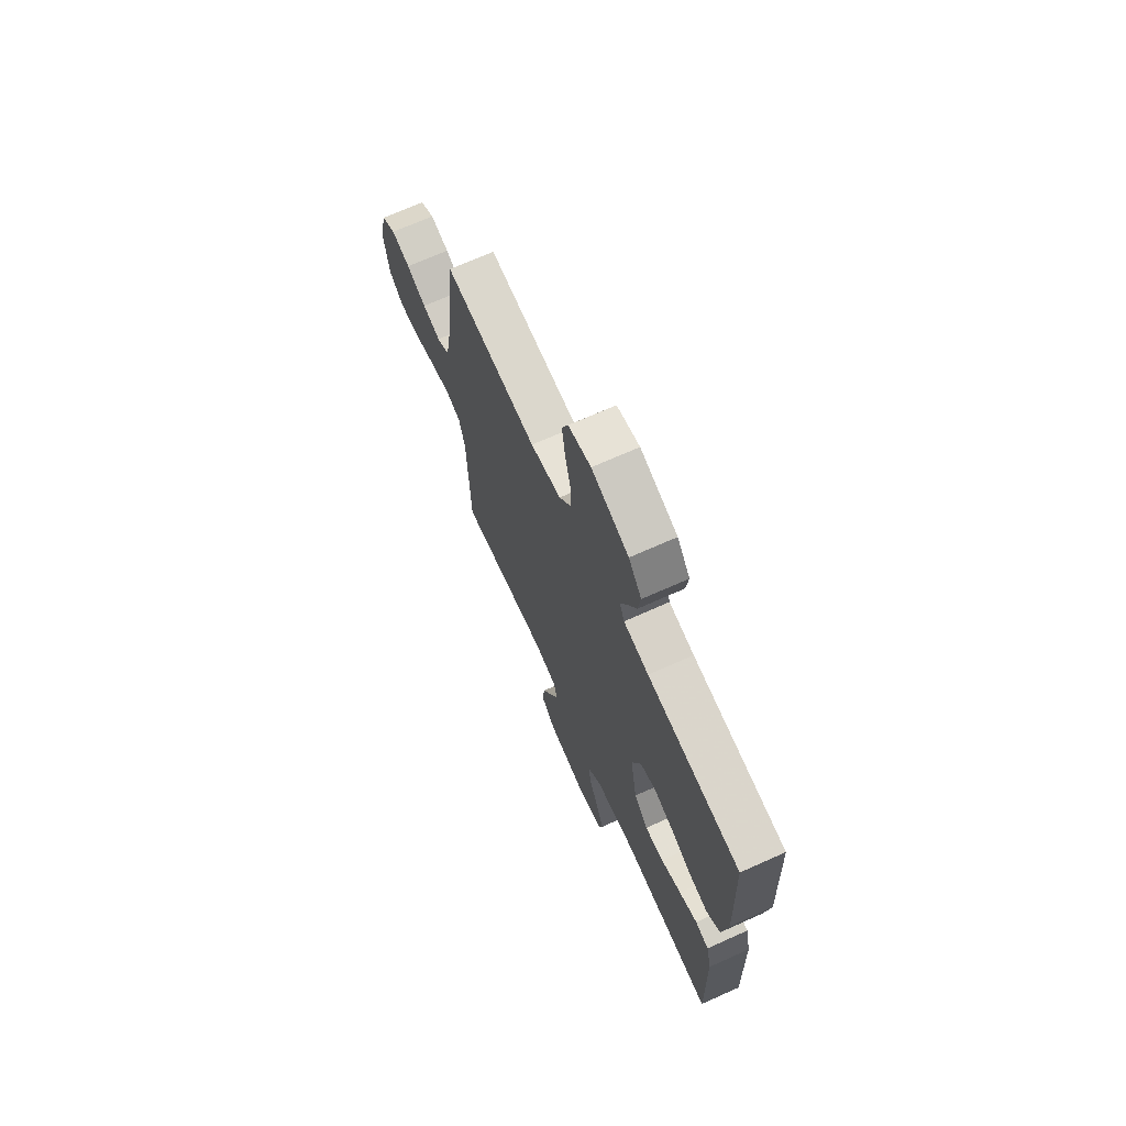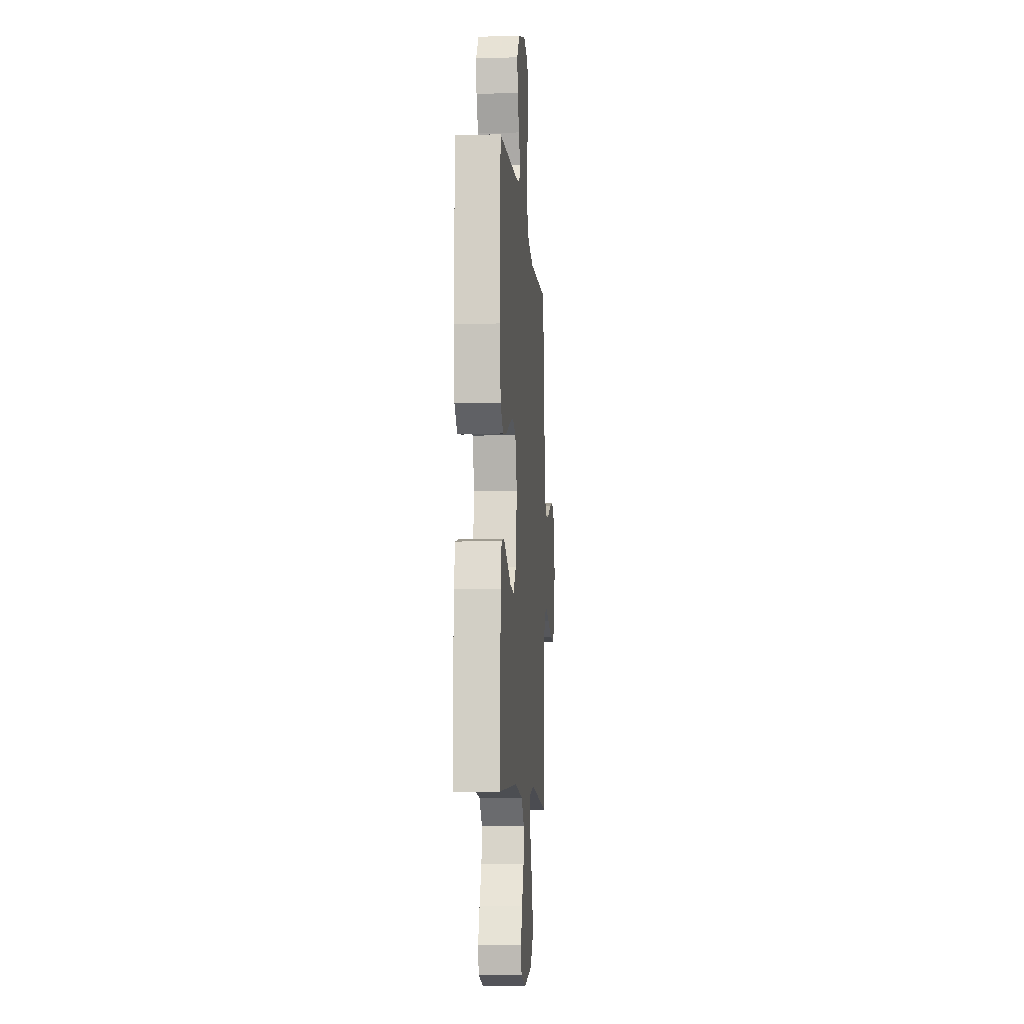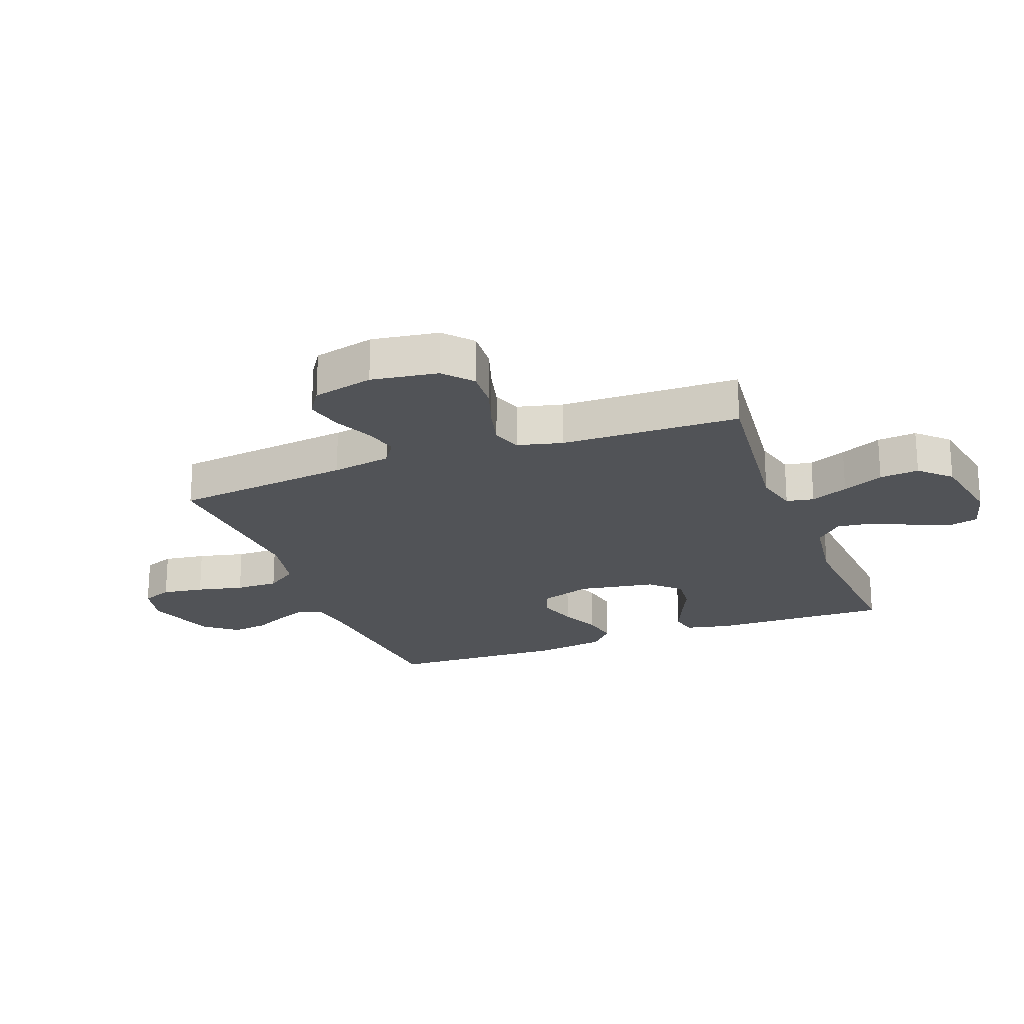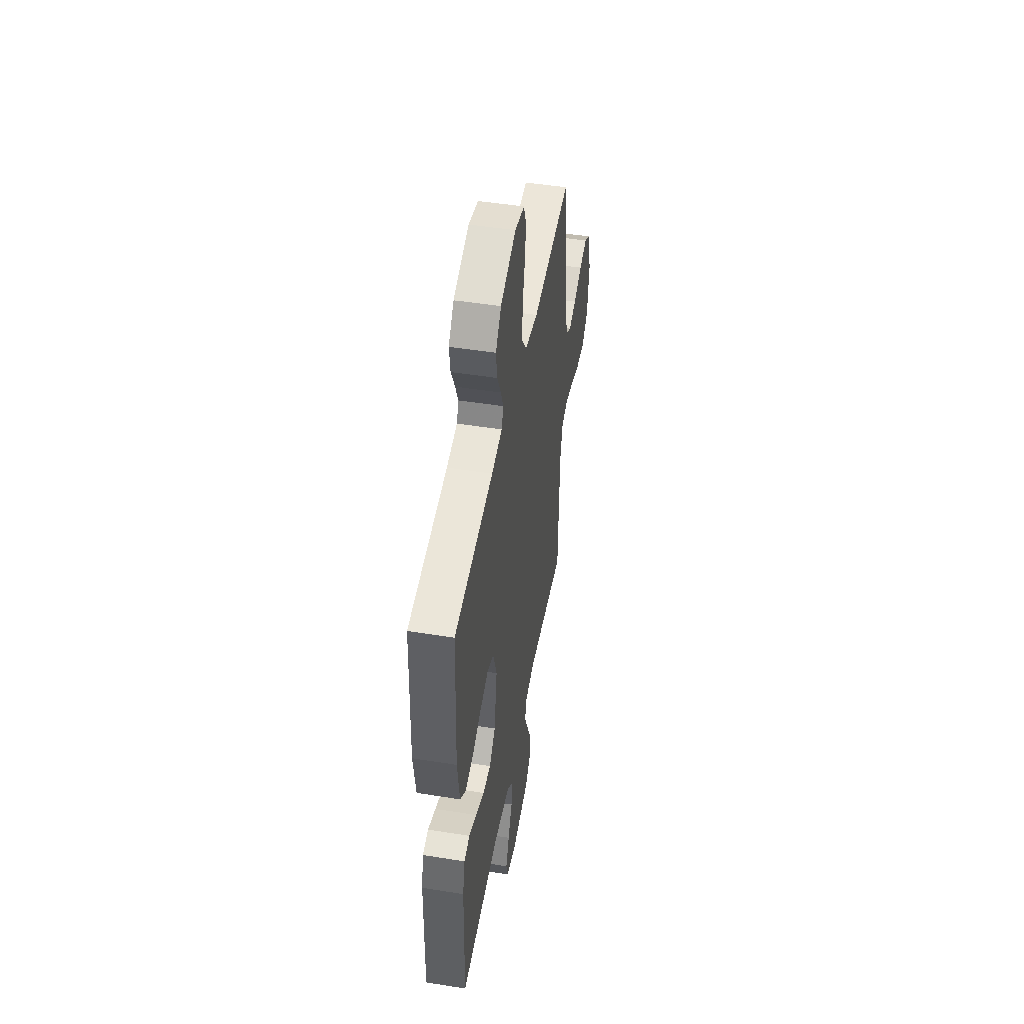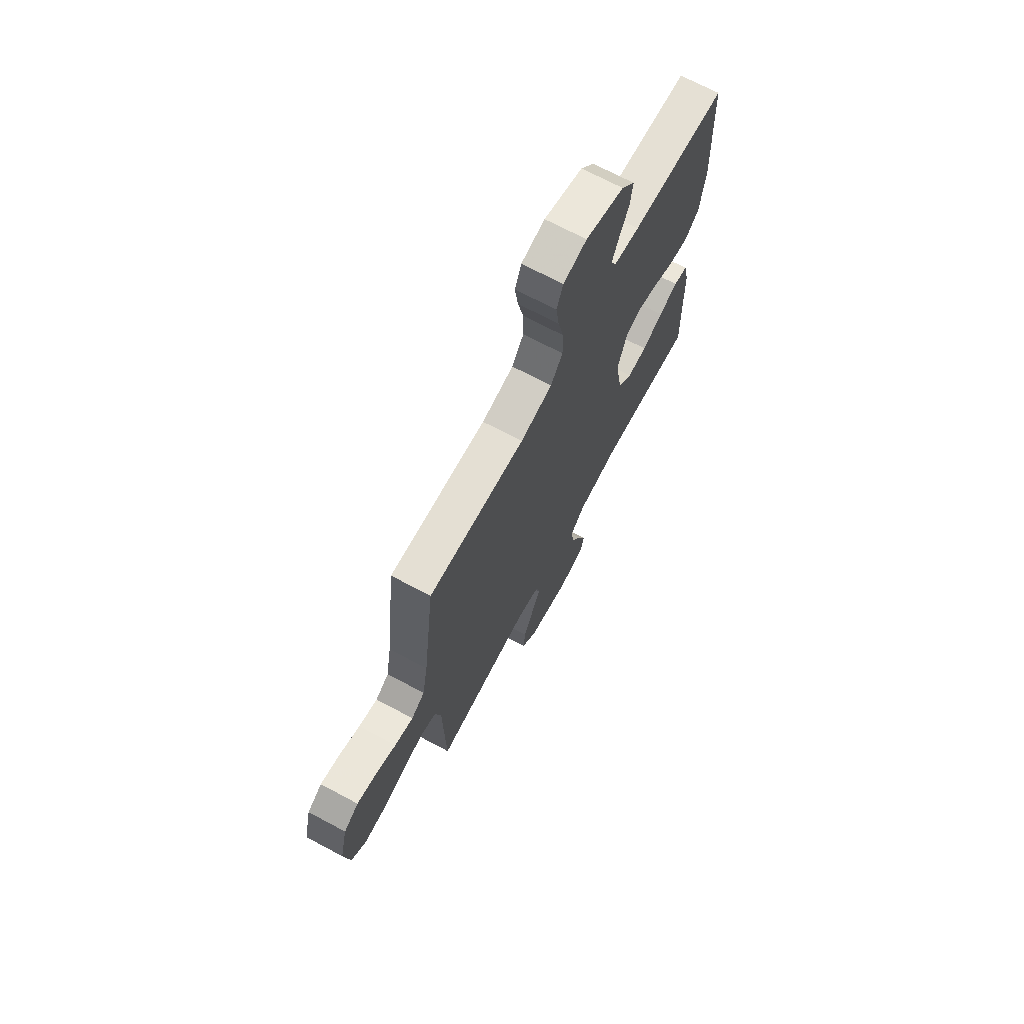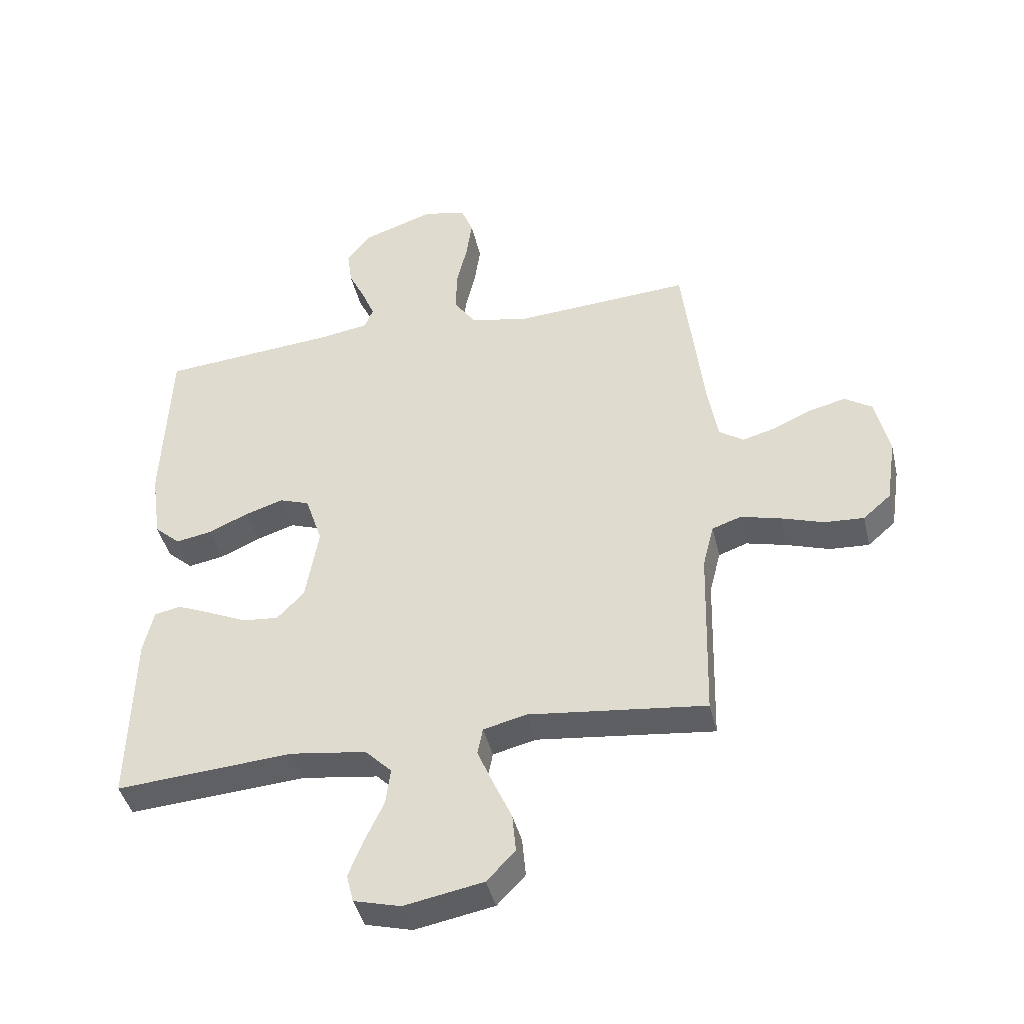
<metadata>
{"format":"obj","ext":"obj","renderer":"f3d","projection":"perspective","resolution":1024,"background":"white","views":[{"elev":70.0,"azim":-114.1,"up":"+Z"},{"elev":-8.9,"azim":-85.5,"up":"+Z"},{"elev":-21.8,"azim":110.7,"up":"+Y"},{"elev":48.7,"azim":-79.9,"up":"+Z"},{"elev":70.3,"azim":118.1,"up":"+Z"},{"elev":-42.4,"azim":13.1,"up":"+Z"}]}
</metadata>
<code>
v 0.5 0.07 -0.5
v 0.2 0.07 -0.466
v 0.127 0.07 -0.484
v 0.118 0.07 -0.53
v 0.145 0.07 -0.593
v 0.176 0.07 -0.662
v 0.182 0.07 -0.728
v 0.134 0.07 -0.778
v 0 0.07 -0.803
v -0.079 0.07 -0.782
v -0.091 0.07 -0.734
v -0.066 0.07 -0.671
v -0.034 0.07 -0.603
v -0.026 0.07 -0.541
v -0.071 0.07 -0.496
v -0.2 0.07 -0.478
v -0.5 0.07 -0.5
v -0.493 0.07 -0.2
v -0.476 0.07 -0.126
v -0.432 0.07 -0.116
v -0.373 0.07 -0.141
v -0.307 0.07 -0.171
v -0.246 0.07 -0.177
v -0.2 0.07 -0.129
v -0.178 0.07 0
v -0.207 0.07 0.087
v -0.258 0.07 0.105
v -0.323 0.07 0.084
v -0.39 0.07 0.054
v -0.451 0.07 0.043
v -0.495 0.07 0.082
v -0.512 0.07 0.2
v -0.5 0.07 0.5
v -0.2 0.07 0.526
v -0.119 0.07 0.539
v -0.104 0.07 0.575
v -0.125 0.07 0.626
v -0.154 0.07 0.686
v -0.162 0.07 0.746
v -0.12 0.07 0.8
v 0 0.07 0.841
v 0.073 0.07 0.824
v 0.093 0.07 0.773
v 0.083 0.07 0.703
v 0.065 0.07 0.625
v 0.064 0.07 0.553
v 0.101 0.07 0.5
v 0.2 0.07 0.48
v 0.5 0.07 0.5
v 0.535 0.07 0.2
v 0.552 0.07 0.1
v 0.594 0.07 0.072
v 0.652 0.07 0.088
v 0.716 0.07 0.117
v 0.777 0.07 0.132
v 0.823 0.07 0.102
v 0.847 0.07 0
v 0.83 0.07 -0.112
v 0.783 0.07 -0.153
v 0.716 0.07 -0.149
v 0.643 0.07 -0.125
v 0.576 0.07 -0.108
v 0.527 0.07 -0.125
v 0.508 0.07 -0.2
v 0.5 0 -0.5
v 0.2 0 -0.466
v 0.127 0 -0.484
v 0.118 0 -0.53
v 0.145 0 -0.593
v 0.176 0 -0.662
v 0.182 0 -0.728
v 0.134 0 -0.778
v 0 0 -0.803
v -0.079 0 -0.782
v -0.091 0 -0.734
v -0.066 0 -0.671
v -0.034 0 -0.603
v -0.026 0 -0.541
v -0.071 0 -0.496
v -0.2 0 -0.478
v -0.5 0 -0.5
v -0.493 0 -0.2
v -0.476 0 -0.126
v -0.432 0 -0.116
v -0.373 0 -0.141
v -0.307 0 -0.171
v -0.246 0 -0.177
v -0.2 0 -0.129
v -0.178 0 0
v -0.207 0 0.087
v -0.258 0 0.105
v -0.323 0 0.084
v -0.39 0 0.054
v -0.451 0 0.043
v -0.495 0 0.082
v -0.512 0 0.2
v -0.5 0 0.5
v -0.2 0 0.526
v -0.119 0 0.539
v -0.104 0 0.575
v -0.125 0 0.626
v -0.154 0 0.686
v -0.162 0 0.746
v -0.12 0 0.8
v 0 0 0.841
v 0.073 0 0.824
v 0.093 0 0.773
v 0.083 0 0.703
v 0.065 0 0.625
v 0.064 0 0.553
v 0.101 0 0.5
v 0.2 0 0.48
v 0.5 0 0.5
v 0.535 0 0.2
v 0.552 0 0.1
v 0.594 0 0.072
v 0.652 0 0.088
v 0.716 0 0.117
v 0.777 0 0.132
v 0.823 0 0.102
v 0.847 0 0
v 0.83 0 -0.112
v 0.783 0 -0.153
v 0.716 0 -0.149
v 0.643 0 -0.125
v 0.576 0 -0.108
v 0.527 0 -0.125
v 0.508 0 -0.2
f 58 59 60 61
f 58 61 62
f 57 58 62
f 56 57 62 63
f 53 54 55 56
f 52 53 56 63
f 48 49 50
f 47 48 50 51
f 42 43 44 45
f 40 41 42 45
f 40 45 46
f 37 38 39 40
f 36 37 40 46
f 35 36 46 47
f 31 32 33 34
f 28 29 30 31
f 27 28 31 34
f 26 27 34 35
f 19 20 21 22
f 17 18 19 22
f 16 17 22 23
f 15 16 23 24
f 10 11 12 13
f 8 9 10 13
f 8 13 14
f 5 6 7 8
f 4 5 8 14
f 3 4 14 15
f 64 1 2
f 63 64 2 3
f 51 52 63 3
f 25 26 35 47
f 24 25 47 51
f 3 15 24 51
f 125 124 123 122
f 126 125 122
f 126 122 121
f 127 126 121 120
f 120 119 118 117
f 127 120 117 116
f 114 113 112
f 115 114 112 111
f 109 108 107 106
f 109 106 105 104
f 110 109 104
f 104 103 102 101
f 110 104 101 100
f 111 110 100 99
f 98 97 96 95
f 95 94 93 92
f 98 95 92 91
f 99 98 91 90
f 86 85 84 83
f 86 83 82 81
f 87 86 81 80
f 88 87 80 79
f 77 76 75 74
f 77 74 73 72
f 78 77 72
f 72 71 70 69
f 78 72 69 68
f 79 78 68 67
f 66 65 128
f 67 66 128 127
f 67 127 116 115
f 111 99 90 89
f 115 111 89 88
f 115 88 79 67
f 1 65 66 2
f 2 66 67 3
f 3 67 68 4
f 4 68 69 5
f 5 69 70 6
f 6 70 71 7
f 7 71 72 8
f 8 72 73 9
f 9 73 74 10
f 10 74 75 11
f 11 75 76 12
f 12 76 77 13
f 13 77 78 14
f 14 78 79 15
f 15 79 80 16
f 16 80 81 17
f 17 81 82 18
f 18 82 83 19
f 19 83 84 20
f 20 84 85 21
f 21 85 86 22
f 22 86 87 23
f 23 87 88 24
f 24 88 89 25
f 25 89 90 26
f 26 90 91 27
f 27 91 92 28
f 28 92 93 29
f 29 93 94 30
f 30 94 95 31
f 31 95 96 32
f 32 96 97 33
f 33 97 98 34
f 34 98 99 35
f 35 99 100 36
f 36 100 101 37
f 37 101 102 38
f 38 102 103 39
f 39 103 104 40
f 40 104 105 41
f 41 105 106 42
f 42 106 107 43
f 43 107 108 44
f 44 108 109 45
f 45 109 110 46
f 46 110 111 47
f 47 111 112 48
f 48 112 113 49
f 49 113 114 50
f 50 114 115 51
f 51 115 116 52
f 52 116 117 53
f 53 117 118 54
f 54 118 119 55
f 55 119 120 56
f 56 120 121 57
f 57 121 122 58
f 58 122 123 59
f 59 123 124 60
f 60 124 125 61
f 61 125 126 62
f 62 126 127 63
f 63 127 128 64
f 64 128 65 1

</code>
